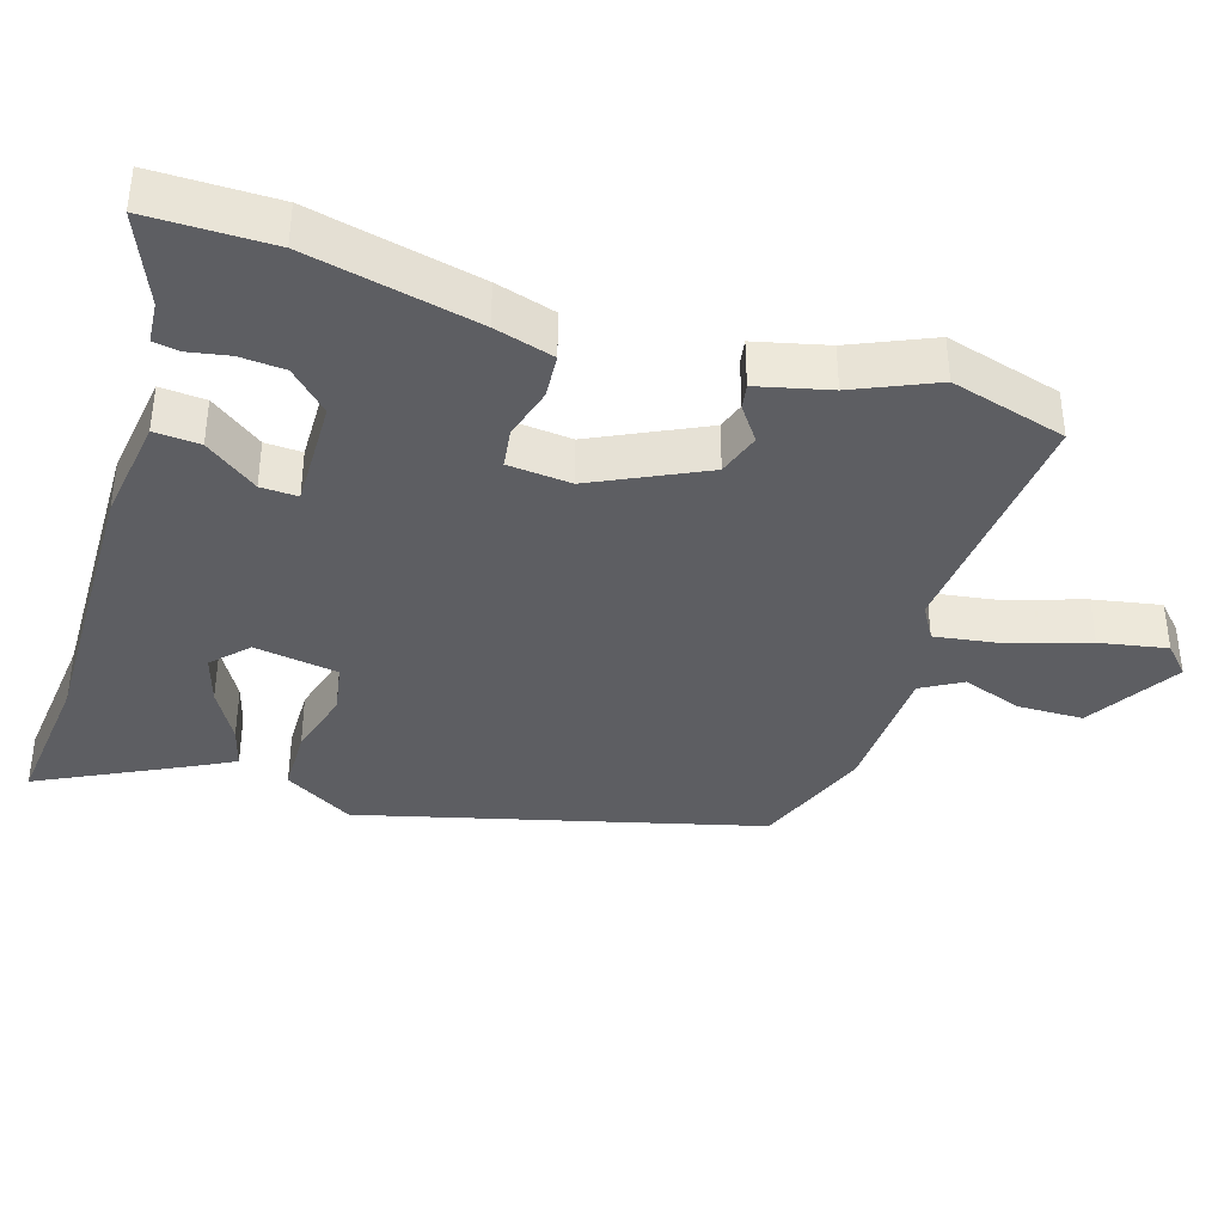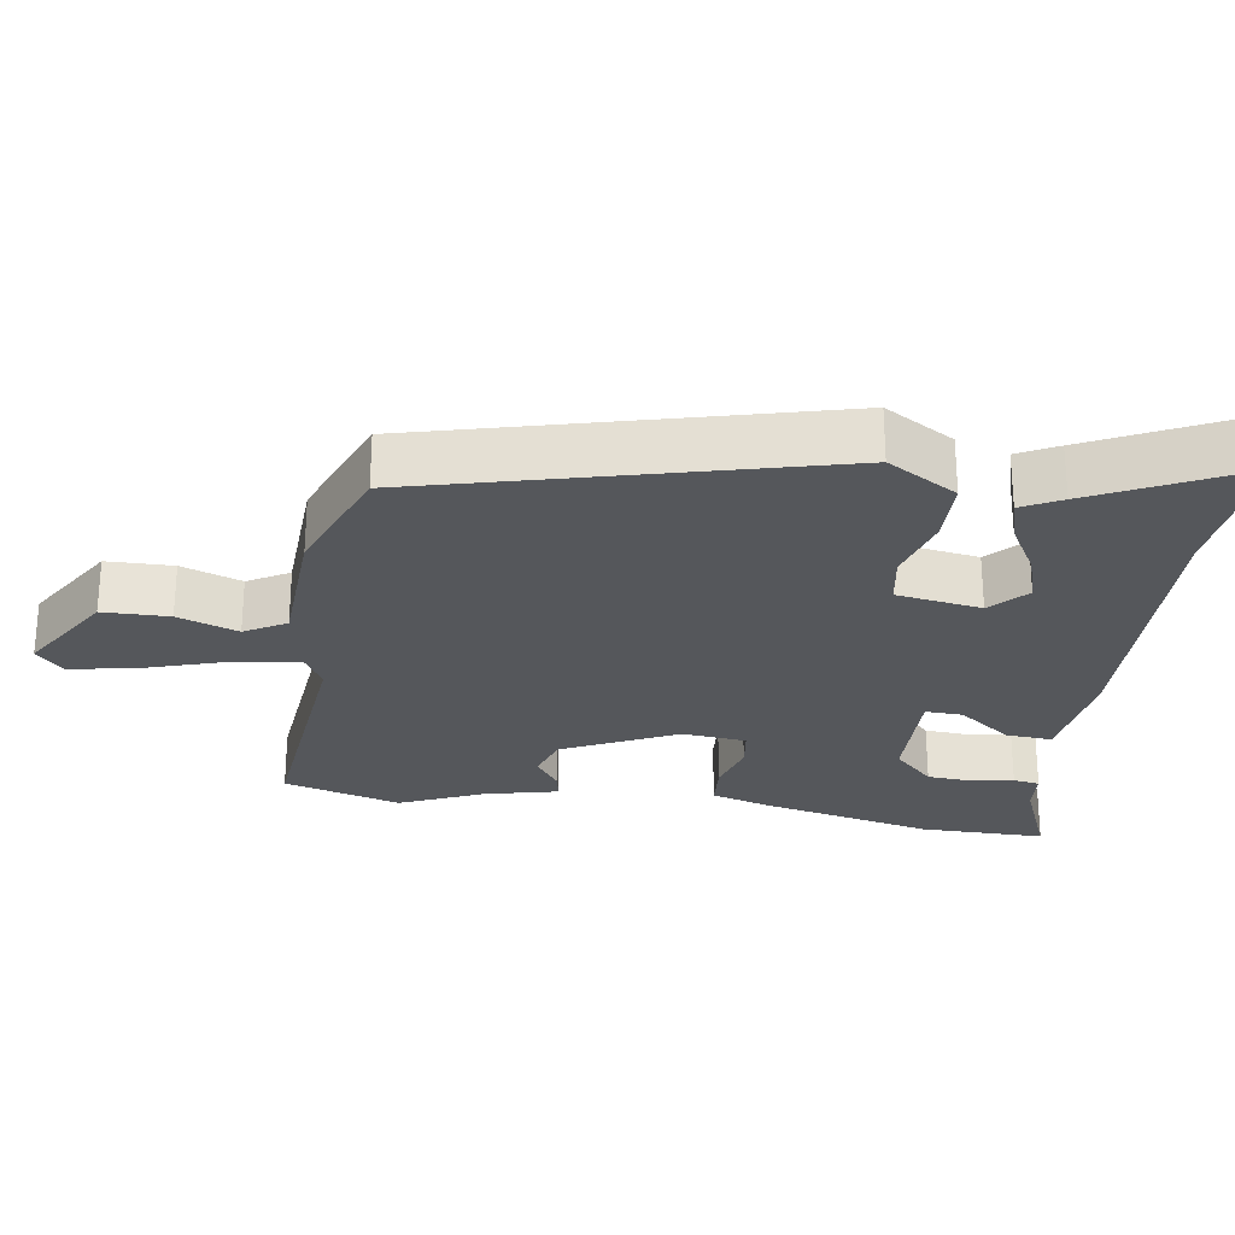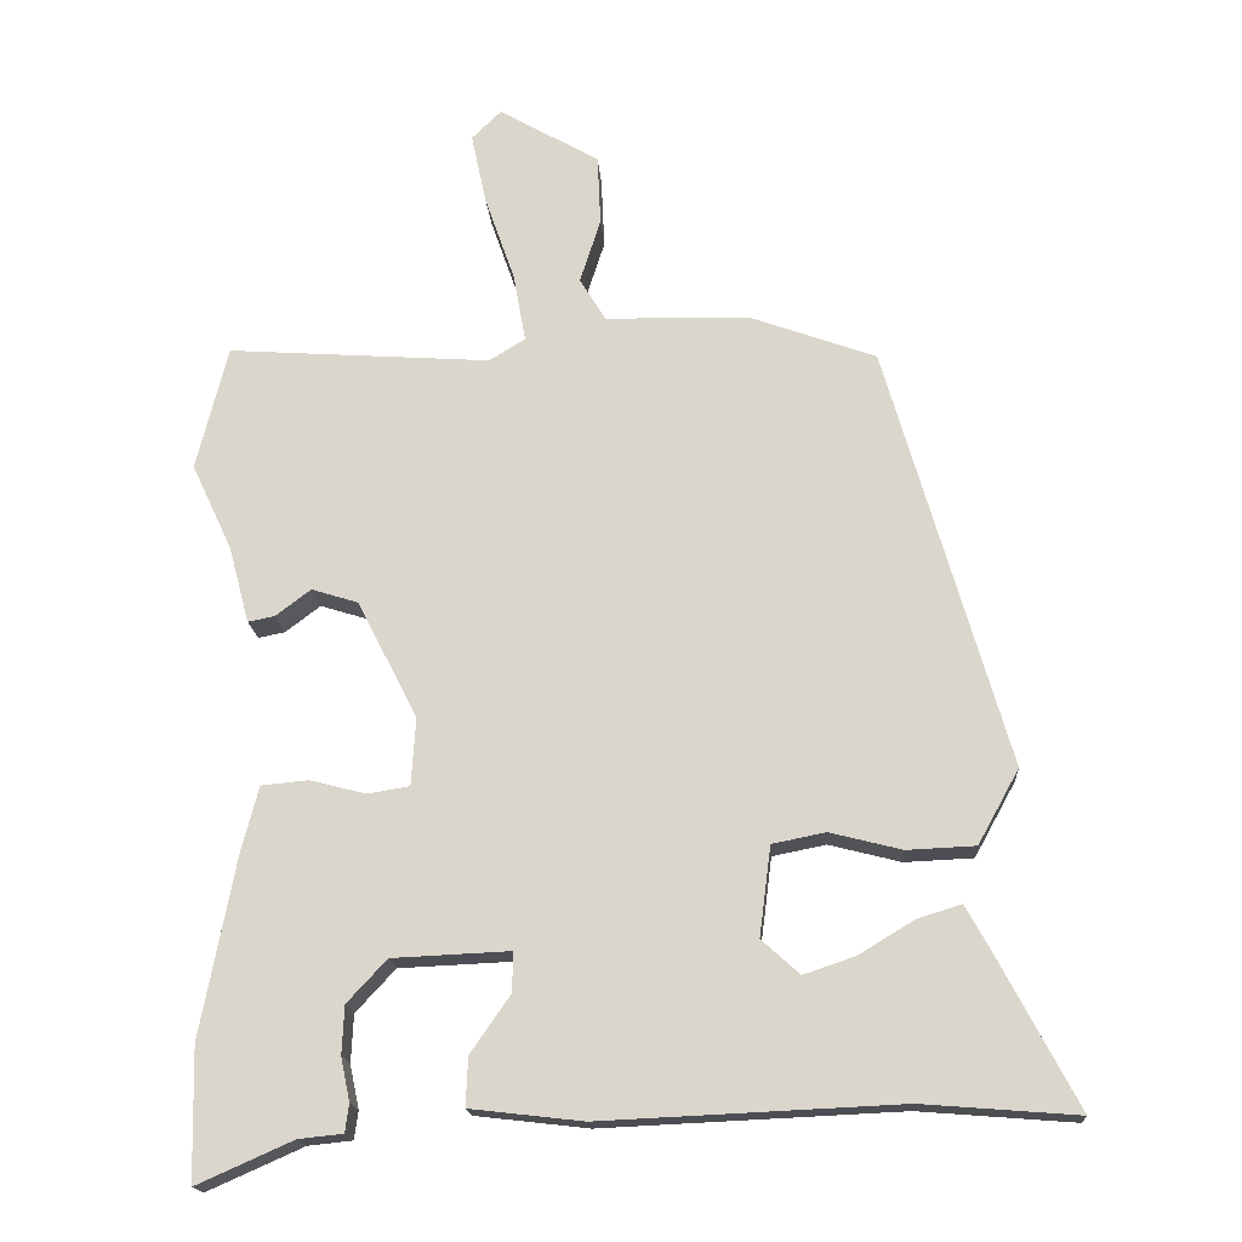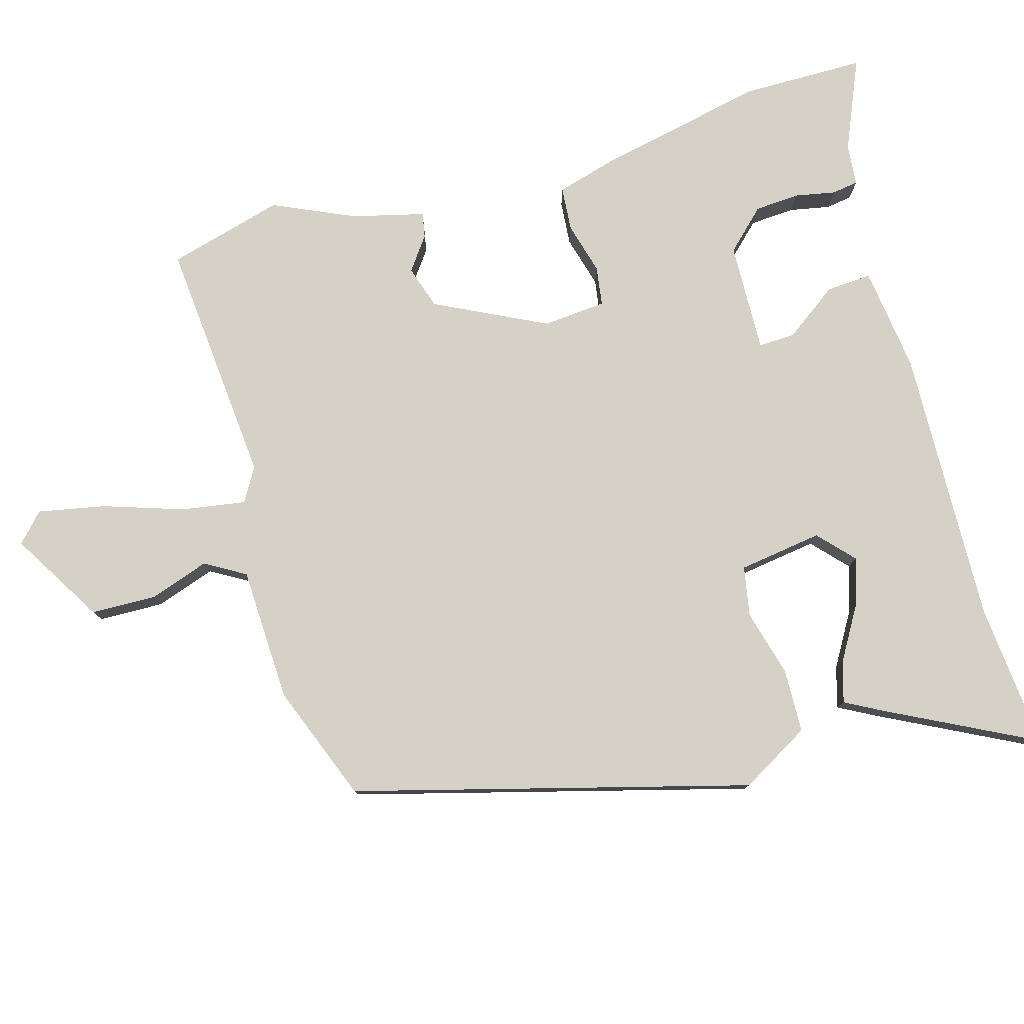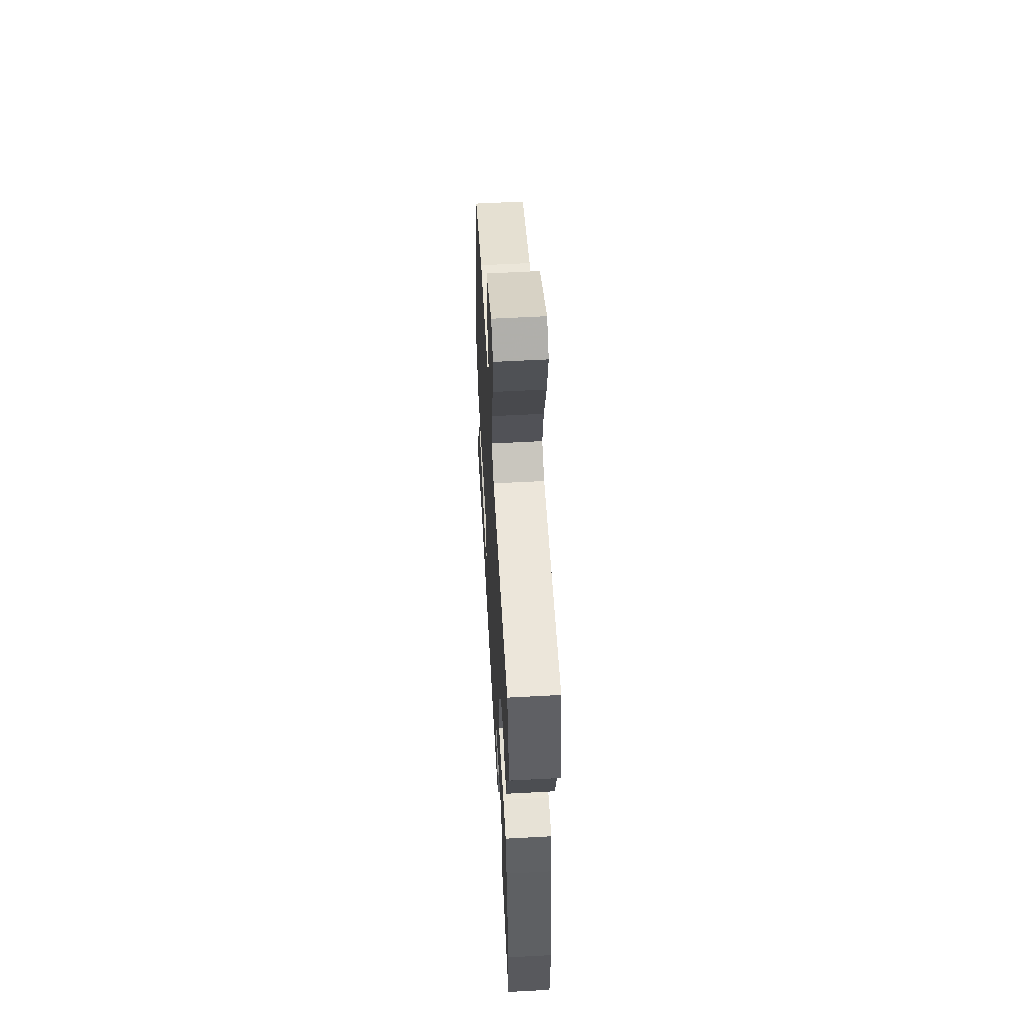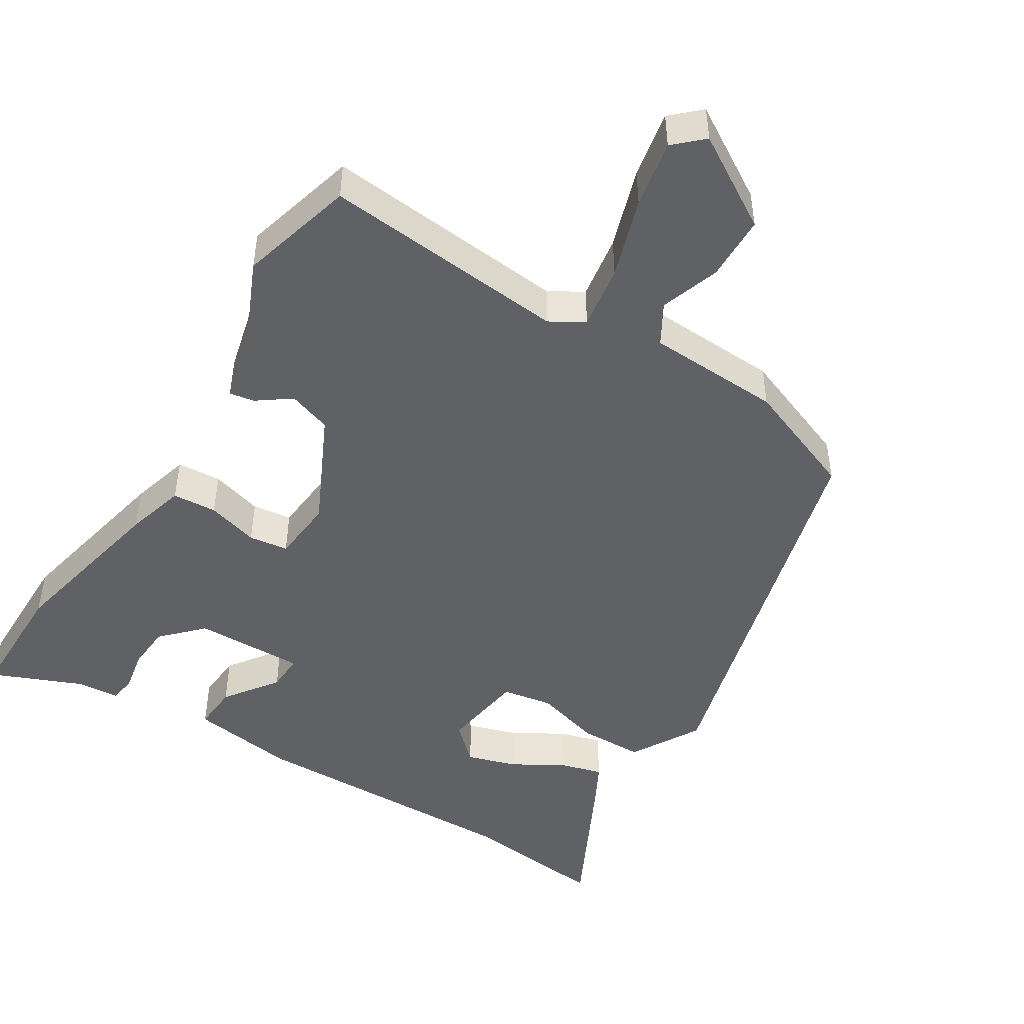
<metadata>
{"format":"obj","ext":"obj","renderer":"f3d","projection":"perspective","resolution":1024,"background":"white","views":[{"elev":-38.5,"azim":-108.8,"up":"+Y"},{"elev":-26.7,"azim":79.8,"up":"+Y"},{"elev":-17.4,"azim":3.9,"up":"+Z"},{"elev":79.1,"azim":73.1,"up":"+Y"},{"elev":58.0,"azim":-93.2,"up":"+Z"},{"elev":-47.8,"azim":-33.1,"up":"+Y"}]}
</metadata>
<code>
v -0.539 0.07 0.344
v -0.498 0.07 0.507
v -0.153 0.07 0.483
v -0.106 0.07 0.512
v -0.122 0.07 0.602
v -0.161 0.07 0.714
v -0.181 0.07 0.808
v -0.142 0.07 0.846
v -0.011 0.07 0.77
v -0.007 0.07 0.678
v -0.034 0.07 0.594
v 0 0.07 0.538
v 0.189 0.07 0.534
v 0.354 0.07 0.474
v 0.513 0.07 -0.079
v 0.459 0.07 -0.177
v 0.369 0.07 -0.181
v 0.275 0.07 -0.157
v 0.205 0.07 -0.171
v 0.19 0.07 -0.289
v 0.24 0.07 -0.334
v 0.308 0.07 -0.311
v 0.38 0.07 -0.267
v 0.438 0.07 -0.249
v 0.468 0.07 -0.303
v 0.575 0.07 -0.506
v 0.371 0.07 -0.49
v -0.02 0.07 -0.508
v -0.168 0.07 -0.491
v -0.165 0.07 -0.427
v -0.113 0.07 -0.352
v -0.112 0.07 -0.3
v -0.266 0.07 -0.307
v -0.318 0.07 -0.363
v -0.321 0.07 -0.426
v -0.309 0.07 -0.483
v -0.314 0.07 -0.52
v -0.372 0.07 -0.526
v -0.498 0.07 -0.582
v -0.502 0.07 -0.409
v -0.456 0.07 -0.17
v -0.434 0.07 -0.086
v -0.372 0.07 -0.08
v -0.299 0.07 -0.099
v -0.244 0.07 -0.09
v -0.238 0.07 -0.001
v -0.317 0.07 0.153
v -0.378 0.07 0.172
v -0.424 0.07 0.137
v -0.459 0.07 0.13
v -0.486 0.07 0.231
v -0.539 0 0.344
v -0.498 0 0.507
v -0.153 0 0.483
v -0.106 0 0.512
v -0.122 0 0.602
v -0.161 0 0.714
v -0.181 0 0.808
v -0.142 0 0.846
v -0.011 0 0.77
v -0.007 0 0.678
v -0.034 0 0.594
v 0 0 0.538
v 0.189 0 0.534
v 0.354 0 0.474
v 0.513 0 -0.079
v 0.459 0 -0.177
v 0.369 0 -0.181
v 0.275 0 -0.157
v 0.205 0 -0.171
v 0.19 0 -0.289
v 0.24 0 -0.334
v 0.308 0 -0.311
v 0.38 0 -0.267
v 0.438 0 -0.249
v 0.468 0 -0.303
v 0.575 0 -0.506
v 0.371 0 -0.49
v -0.02 0 -0.508
v -0.168 0 -0.491
v -0.165 0 -0.427
v -0.113 0 -0.352
v -0.112 0 -0.3
v -0.266 0 -0.307
v -0.318 0 -0.363
v -0.321 0 -0.426
v -0.309 0 -0.483
v -0.314 0 -0.52
v -0.372 0 -0.526
v -0.498 0 -0.582
v -0.502 0 -0.409
v -0.456 0 -0.17
v -0.434 0 -0.086
v -0.372 0 -0.08
v -0.299 0 -0.099
v -0.244 0 -0.09
v -0.238 0 -0.001
v -0.317 0 0.153
v -0.378 0 0.172
v -0.424 0 0.137
v -0.459 0 0.13
v -0.486 0 0.231
f 48 49 50 51
f 47 48 51 1
f 41 42 43 44
f 41 44 45
f 38 39 40 41
f 38 41 45
f 35 36 37 38
f 34 35 38
f 34 38 45
f 33 34 45
f 32 33 45
f 28 29 30 31
f 27 28 31 32
f 22 23 24 25
f 21 22 25 26
f 15 16 17 18
f 15 18 19
f 12 13 14 15
f 12 15 19
f 11 12 19 20
f 9 10 11
f 8 9 11
f 5 6 7 8
f 4 5 8 11
f 47 1 2 3
f 46 47 3 4
f 21 26 27 32
f 20 21 32 45
f 20 45 46
f 4 11 20 46
f 102 101 100 99
f 52 102 99 98
f 95 94 93 92
f 96 95 92
f 92 91 90 89
f 96 92 89
f 89 88 87 86
f 89 86 85
f 96 89 85
f 96 85 84
f 96 84 83
f 82 81 80 79
f 83 82 79 78
f 76 75 74 73
f 77 76 73 72
f 69 68 67 66
f 70 69 66
f 66 65 64 63
f 70 66 63
f 71 70 63 62
f 62 61 60
f 62 60 59
f 59 58 57 56
f 62 59 56 55
f 54 53 52 98
f 55 54 98 97
f 83 78 77 72
f 96 83 72 71
f 97 96 71
f 97 71 62 55
f 1 52 53 2
f 2 53 54 3
f 3 54 55 4
f 4 55 56 5
f 5 56 57 6
f 6 57 58 7
f 7 58 59 8
f 8 59 60 9
f 9 60 61 10
f 10 61 62 11
f 11 62 63 12
f 12 63 64 13
f 13 64 65 14
f 14 65 66 15
f 15 66 67 16
f 16 67 68 17
f 17 68 69 18
f 18 69 70 19
f 19 70 71 20
f 20 71 72 21
f 21 72 73 22
f 22 73 74 23
f 23 74 75 24
f 24 75 76 25
f 25 76 77 26
f 26 77 78 27
f 27 78 79 28
f 28 79 80 29
f 29 80 81 30
f 30 81 82 31
f 31 82 83 32
f 32 83 84 33
f 33 84 85 34
f 34 85 86 35
f 35 86 87 36
f 36 87 88 37
f 37 88 89 38
f 38 89 90 39
f 39 90 91 40
f 40 91 92 41
f 41 92 93 42
f 42 93 94 43
f 43 94 95 44
f 44 95 96 45
f 45 96 97 46
f 46 97 98 47
f 47 98 99 48
f 48 99 100 49
f 49 100 101 50
f 50 101 102 51
f 51 102 52 1

</code>
